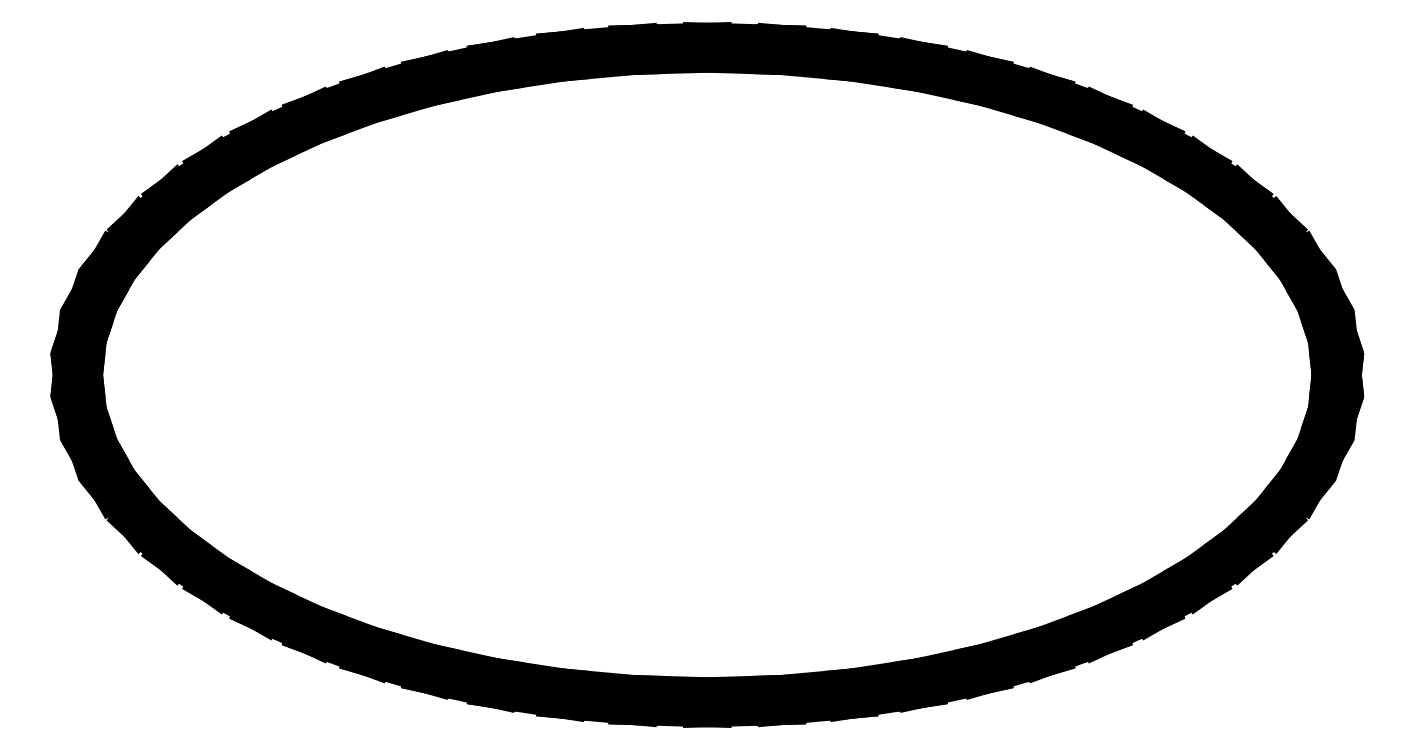
<metadata>
{"format":"dxf","ext":"dxf","renderer":"ezdxf+matplotlib","layout":"modelspace","background":"white","min_lineweight":24,"dpi":150}
</metadata>
<code>
0
SECTION
2
ENTITIES
0
LINE
8
0
10
3.331e-16
20
-1.083
30
0
11
0.2411
21
-1.076
31
0
0
LINE
8
0
10
0.2411
20
-1.076
30
0
11
0.2428
21
-1.076
31
0
0
LINE
8
0
10
0.2428
20
-1.076
30
0
11
0.4758
21
-1.055
31
0
0
LINE
8
0
10
0.4758
20
-1.055
30
0
11
0.4775
21
-1.055
31
0
0
LINE
8
0
10
0.4775
20
-1.055
30
0
11
0.7007
21
-1.02
31
0
0
LINE
8
0
10
0.7007
20
-1.02
30
0
11
0.7023
21
-1.02
31
0
0
LINE
8
0
10
0.7023
20
-1.02
30
0
11
0.9144
21
-0.9735
31
0
0
LINE
8
0
10
0.9144
20
-0.9735
30
0
11
0.9159
21
-0.9732
31
0
0
LINE
8
0
10
0.9159
20
-0.9732
30
0
11
1.115
21
-0.915
31
0
0
LINE
8
0
10
1.115
20
-0.915
30
0
11
1.117
21
-0.9146
31
0
0
LINE
8
0
10
1.117
20
-0.9146
30
0
11
1.301
21
-0.8457
31
0
0
LINE
8
0
10
1.301
20
-0.8457
30
0
11
1.303
21
-0.8452
31
0
0
LINE
8
0
10
1.303
20
-0.8452
30
0
11
1.472
21
-0.7664
31
0
0
LINE
8
0
10
1.472
20
-0.7664
30
0
11
1.473
21
-0.7659
31
0
0
LINE
8
0
10
1.473
20
-0.7659
30
0
11
1.624
21
-0.678
31
0
0
LINE
8
0
10
1.624
20
-0.678
30
0
11
1.625
21
-0.6774
31
0
0
LINE
8
0
10
1.625
20
-0.6774
30
0
11
1.758
21
-0.5813
31
0
0
LINE
8
0
10
1.758
20
-0.5813
30
0
11
1.759
21
-0.5806
31
0
0
LINE
8
0
10
1.759
20
-0.5806
30
0
11
1.871
21
-0.477
31
0
0
LINE
8
0
10
1.871
20
-0.477
30
0
11
1.871
21
-0.4763
31
0
0
LINE
8
0
10
1.871
20
-0.4763
30
0
11
1.961
21
-0.366
31
0
0
LINE
8
0
10
1.961
20
-0.366
30
0
11
1.962
21
-0.3652
31
0
0
LINE
8
0
10
1.962
20
-0.3652
30
0
11
2.028
21
-0.2491
31
0
0
LINE
8
0
10
2.028
20
-0.2491
30
0
11
2.028
21
-0.2483
31
0
0
LINE
8
0
10
2.028
20
-0.2483
30
0
11
2.069
21
-0.1271
31
0
0
LINE
8
0
10
2.069
20
-0.1271
30
0
11
2.069
21
-0.1263
31
0
0
LINE
8
0
10
2.069
20
-0.1263
30
0
11
2.083
21
-0.0008925
31
0
0
LINE
8
0
10
2.083
20
-0.0008925
30
0
11
2.083
21
-4.441e-16
31
0
0
LINE
8
0
10
2.083
20
-4.441e-16
30
0
11
2.083
21
0.0008925
31
0
0
LINE
8
0
10
2.083
20
0.0008925
30
0
11
2.069
21
0.1263
31
0
0
LINE
8
0
10
2.069
20
0.1263
30
0
11
2.069
21
0.1271
31
0
0
LINE
8
0
10
2.069
20
0.1271
30
0
11
2.028
21
0.2483
31
0
0
LINE
8
0
10
2.028
20
0.2483
30
0
11
2.028
21
0.2491
31
0
0
LINE
8
0
10
2.028
20
0.2491
30
0
11
1.962
21
0.3652
31
0
0
LINE
8
0
10
1.962
20
0.3652
30
0
11
1.961
21
0.366
31
0
0
LINE
8
0
10
1.961
20
0.366
30
0
11
1.871
21
0.4763
31
0
0
LINE
8
0
10
1.871
20
0.4763
30
0
11
1.871
21
0.477
31
0
0
LINE
8
0
10
1.871
20
0.477
30
0
11
1.759
21
0.5806
31
0
0
LINE
8
0
10
1.759
20
0.5806
30
0
11
1.758
21
0.5813
31
0
0
LINE
8
0
10
1.758
20
0.5813
30
0
11
1.625
21
0.6774
31
0
0
LINE
8
0
10
1.625
20
0.6774
30
0
11
1.624
21
0.678
31
0
0
LINE
8
0
10
1.624
20
0.678
30
0
11
1.473
21
0.7659
31
0
0
LINE
8
0
10
1.473
20
0.7659
30
0
11
1.472
21
0.7664
31
0
0
LINE
8
0
10
1.472
20
0.7664
30
0
11
1.303
21
0.8452
31
0
0
LINE
8
0
10
1.303
20
0.8452
30
0
11
1.301
21
0.8457
31
0
0
LINE
8
0
10
1.301
20
0.8457
30
0
11
1.117
21
0.9146
31
0
0
LINE
8
0
10
1.117
20
0.9146
30
0
11
1.115
21
0.915
31
0
0
LINE
8
0
10
1.115
20
0.915
30
0
11
0.9159
21
0.9732
31
0
0
LINE
8
0
10
0.9159
20
0.9732
30
0
11
0.9144
21
0.9735
31
0
0
LINE
8
0
10
0.9144
20
0.9735
30
0
11
0.7023
21
1.02
31
0
0
LINE
8
0
10
0.7023
20
1.02
30
0
11
0.7007
21
1.02
31
0
0
LINE
8
0
10
0.7007
20
1.02
30
0
11
0.4775
21
1.055
31
0
0
LINE
8
0
10
0.4775
20
1.055
30
0
11
0.4758
21
1.055
31
0
0
LINE
8
0
10
0.4758
20
1.055
30
0
11
0.2428
21
1.076
31
0
0
LINE
8
0
10
0.2428
20
1.076
30
0
11
0.2411
21
1.076
31
0
0
LINE
8
0
10
0.2411
20
1.076
30
0
11
0
21
1.083
31
0
0
LINE
8
0
10
0
20
1.083
30
0
11
-0.2411
21
1.076
31
0
0
LINE
8
0
10
-0.2411
20
1.076
30
0
11
-0.2428
21
1.076
31
0
0
LINE
8
0
10
-0.2428
20
1.076
30
0
11
-0.4758
21
1.055
31
0
0
LINE
8
0
10
-0.4758
20
1.055
30
0
11
-0.4775
21
1.055
31
0
0
LINE
8
0
10
-0.4775
20
1.055
30
0
11
-0.7007
21
1.02
31
0
0
LINE
8
0
10
-0.7007
20
1.02
30
0
11
-0.7023
21
1.02
31
0
0
LINE
8
0
10
-0.7023
20
1.02
30
0
11
-0.9144
21
0.9735
31
0
0
LINE
8
0
10
-0.9144
20
0.9735
30
0
11
-0.9159
21
0.9732
31
0
0
LINE
8
0
10
-0.9159
20
0.9732
30
0
11
-1.115
21
0.915
31
0
0
LINE
8
0
10
-1.115
20
0.915
30
0
11
-1.117
21
0.9146
31
0
0
LINE
8
0
10
-1.117
20
0.9146
30
0
11
-1.301
21
0.8457
31
0
0
LINE
8
0
10
-1.301
20
0.8457
30
0
11
-1.303
21
0.8452
31
0
0
LINE
8
0
10
-1.303
20
0.8452
30
0
11
-1.472
21
0.7664
31
0
0
LINE
8
0
10
-1.472
20
0.7664
30
0
11
-1.473
21
0.7659
31
0
0
LINE
8
0
10
-1.473
20
0.7659
30
0
11
-1.624
21
0.678
31
0
0
LINE
8
0
10
-1.624
20
0.678
30
0
11
-1.625
21
0.6774
31
0
0
LINE
8
0
10
-1.625
20
0.6774
30
0
11
-1.758
21
0.5813
31
0
0
LINE
8
0
10
-1.758
20
0.5813
30
0
11
-1.759
21
0.5806
31
0
0
LINE
8
0
10
-1.759
20
0.5806
30
0
11
-1.871
21
0.477
31
0
0
LINE
8
0
10
-1.871
20
0.477
30
0
11
-1.871
21
0.4763
31
0
0
LINE
8
0
10
-1.871
20
0.4763
30
0
11
-1.961
21
0.366
31
0
0
LINE
8
0
10
-1.961
20
0.366
30
0
11
-1.962
21
0.3652
31
0
0
LINE
8
0
10
-1.962
20
0.3652
30
0
11
-2.028
21
0.2491
31
0
0
LINE
8
0
10
-2.028
20
0.2491
30
0
11
-2.028
21
0.2483
31
0
0
LINE
8
0
10
-2.028
20
0.2483
30
0
11
-2.069
21
0.1271
31
0
0
LINE
8
0
10
-2.069
20
0.1271
30
0
11
-2.069
21
0.1263
31
0
0
LINE
8
0
10
-2.069
20
0.1263
30
0
11
-2.083
21
0.0008925
31
0
0
LINE
8
0
10
-2.083
20
0.0008925
30
0
11
-2.083
21
4.441e-16
31
0
0
LINE
8
0
10
-2.083
20
4.441e-16
30
0
11
-2.083
21
-0.0008925
31
0
0
LINE
8
0
10
-2.083
20
-0.0008925
30
0
11
-2.069
21
-0.1263
31
0
0
LINE
8
0
10
-2.069
20
-0.1263
30
0
11
-2.069
21
-0.1271
31
0
0
LINE
8
0
10
-2.069
20
-0.1271
30
0
11
-2.028
21
-0.2483
31
0
0
LINE
8
0
10
-2.028
20
-0.2483
30
0
11
-2.028
21
-0.2491
31
0
0
LINE
8
0
10
-2.028
20
-0.2491
30
0
11
-1.962
21
-0.3652
31
0
0
LINE
8
0
10
-1.962
20
-0.3652
30
0
11
-1.961
21
-0.366
31
0
0
LINE
8
0
10
-1.961
20
-0.366
30
0
11
-1.871
21
-0.4763
31
0
0
LINE
8
0
10
-1.871
20
-0.4763
30
0
11
-1.871
21
-0.477
31
0
0
LINE
8
0
10
-1.871
20
-0.477
30
0
11
-1.759
21
-0.5806
31
0
0
LINE
8
0
10
-1.759
20
-0.5806
30
0
11
-1.758
21
-0.5813
31
0
0
LINE
8
0
10
-1.758
20
-0.5813
30
0
11
-1.625
21
-0.6774
31
0
0
LINE
8
0
10
-1.625
20
-0.6774
30
0
11
-1.624
21
-0.678
31
0
0
LINE
8
0
10
-1.624
20
-0.678
30
0
11
-1.473
21
-0.7659
31
0
0
LINE
8
0
10
-1.473
20
-0.7659
30
0
11
-1.472
21
-0.7664
31
0
0
LINE
8
0
10
-1.472
20
-0.7664
30
0
11
-1.303
21
-0.8452
31
0
0
LINE
8
0
10
-1.303
20
-0.8452
30
0
11
-1.301
21
-0.8457
31
0
0
LINE
8
0
10
-1.301
20
-0.8457
30
0
11
-1.117
21
-0.9146
31
0
0
LINE
8
0
10
-1.117
20
-0.9146
30
0
11
-1.115
21
-0.915
31
0
0
LINE
8
0
10
-1.115
20
-0.915
30
0
11
-0.9159
21
-0.9732
31
0
0
LINE
8
0
10
-0.9159
20
-0.9732
30
0
11
-0.9144
21
-0.9735
31
0
0
LINE
8
0
10
-0.9144
20
-0.9735
30
0
11
-0.7023
21
-1.02
31
0
0
LINE
8
0
10
-0.7023
20
-1.02
30
0
11
-0.7007
21
-1.02
31
0
0
LINE
8
0
10
-0.7007
20
-1.02
30
0
11
-0.4775
21
-1.055
31
0
0
LINE
8
0
10
-0.4775
20
-1.055
30
0
11
-0.4758
21
-1.055
31
0
0
LINE
8
0
10
-0.4758
20
-1.055
30
0
11
-0.2428
21
-1.076
31
0
0
LINE
8
0
10
-0.2428
20
-1.076
30
0
11
-0.2411
21
-1.076
31
0
0
LINE
8
0
10
-0.2411
20
-1.076
30
0
11
3.331e-16
21
-1.083
31
0
0
ENDSEC
0
EOF

</code>
